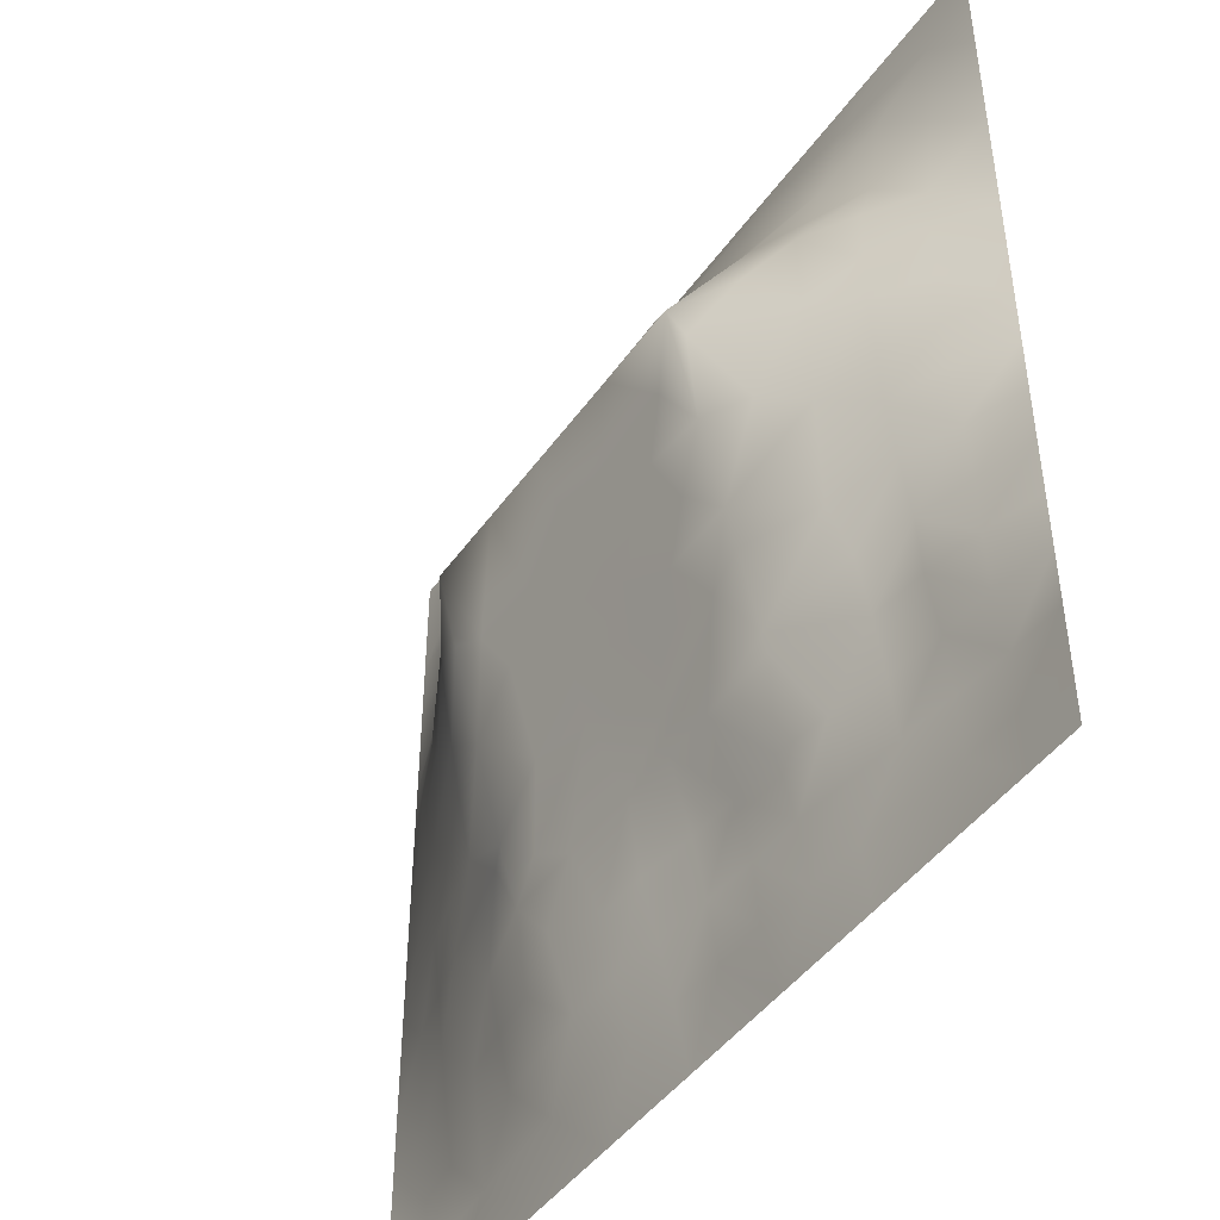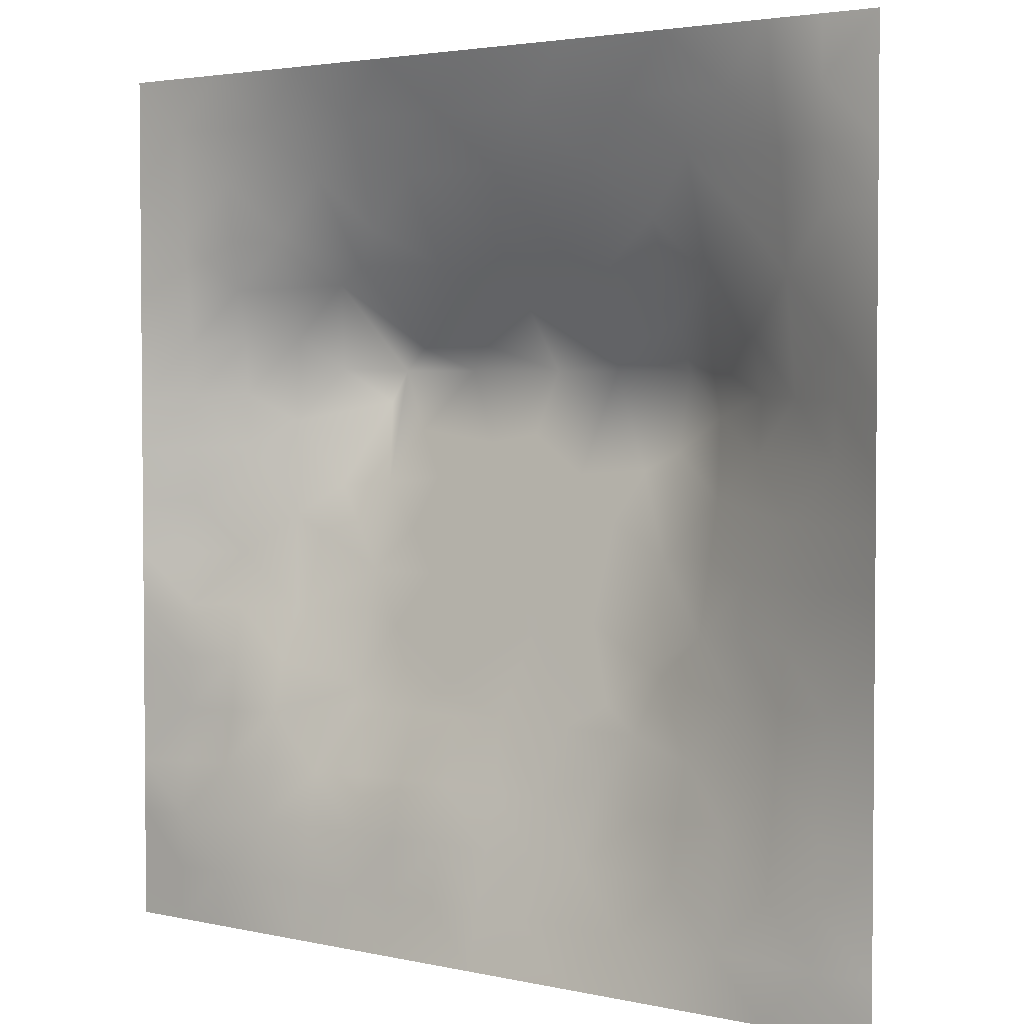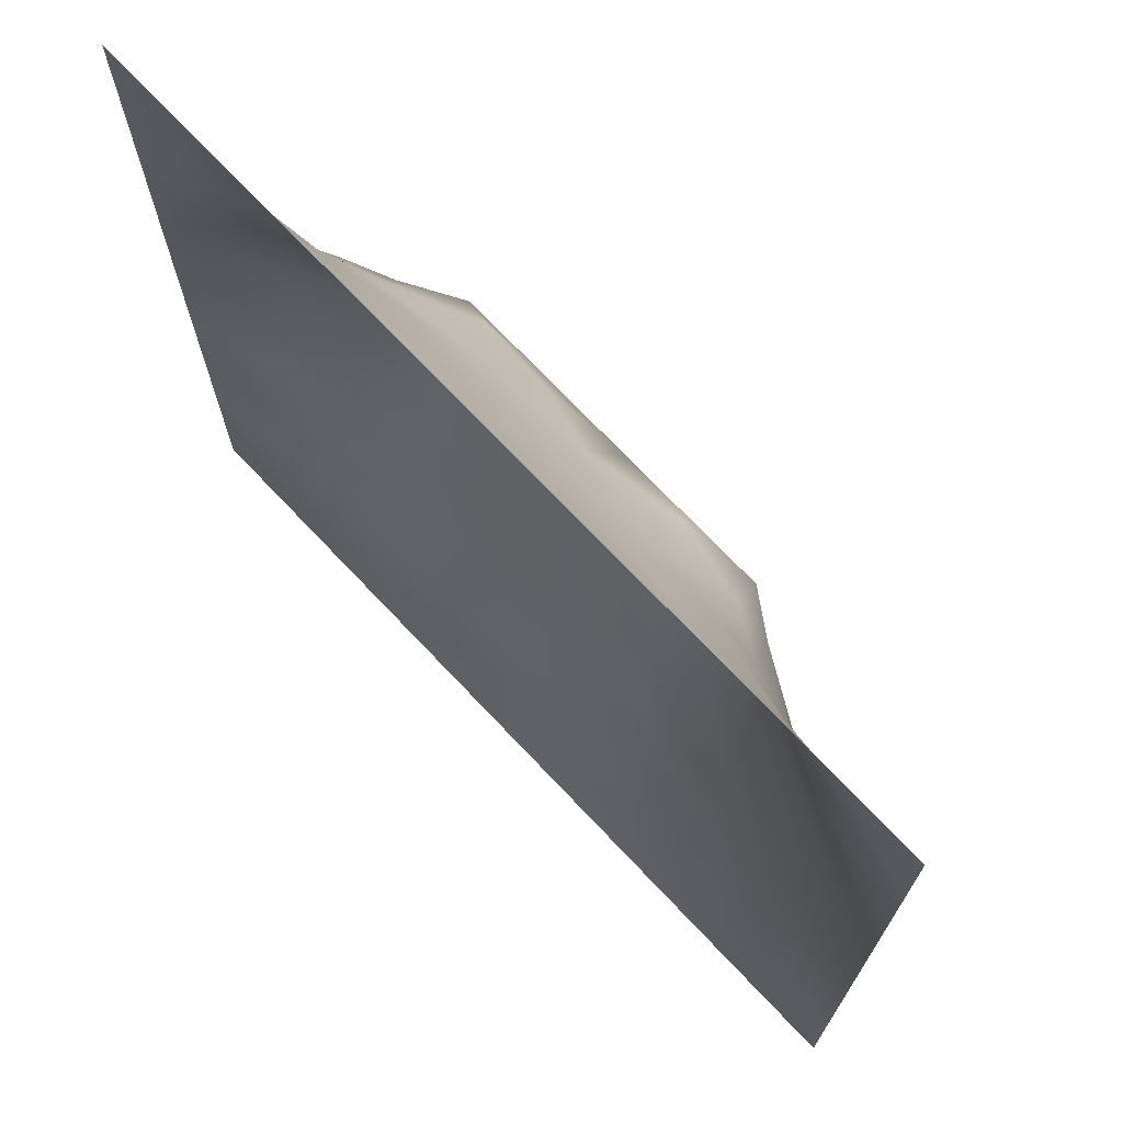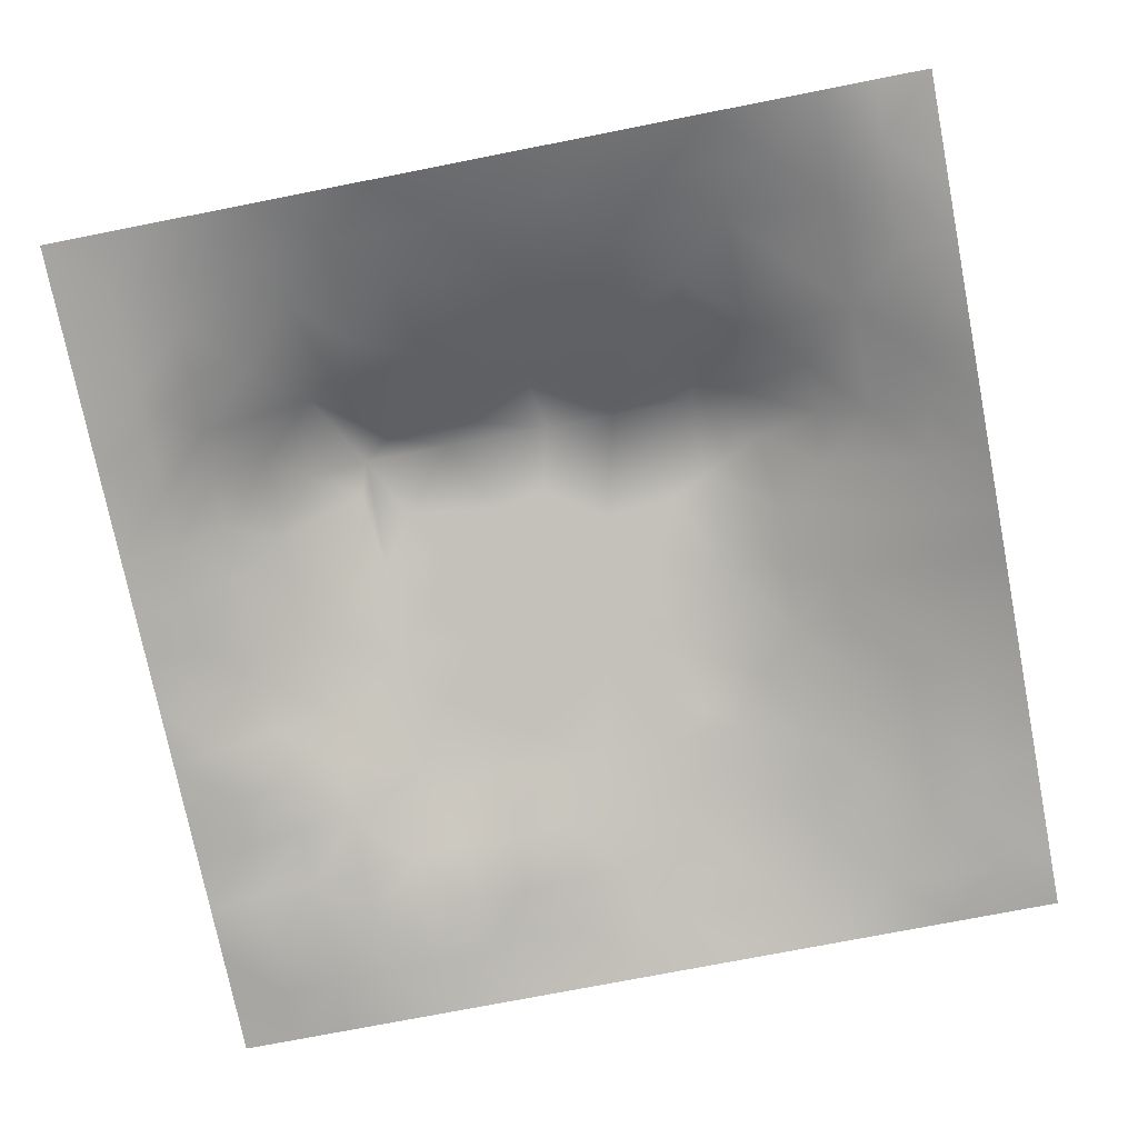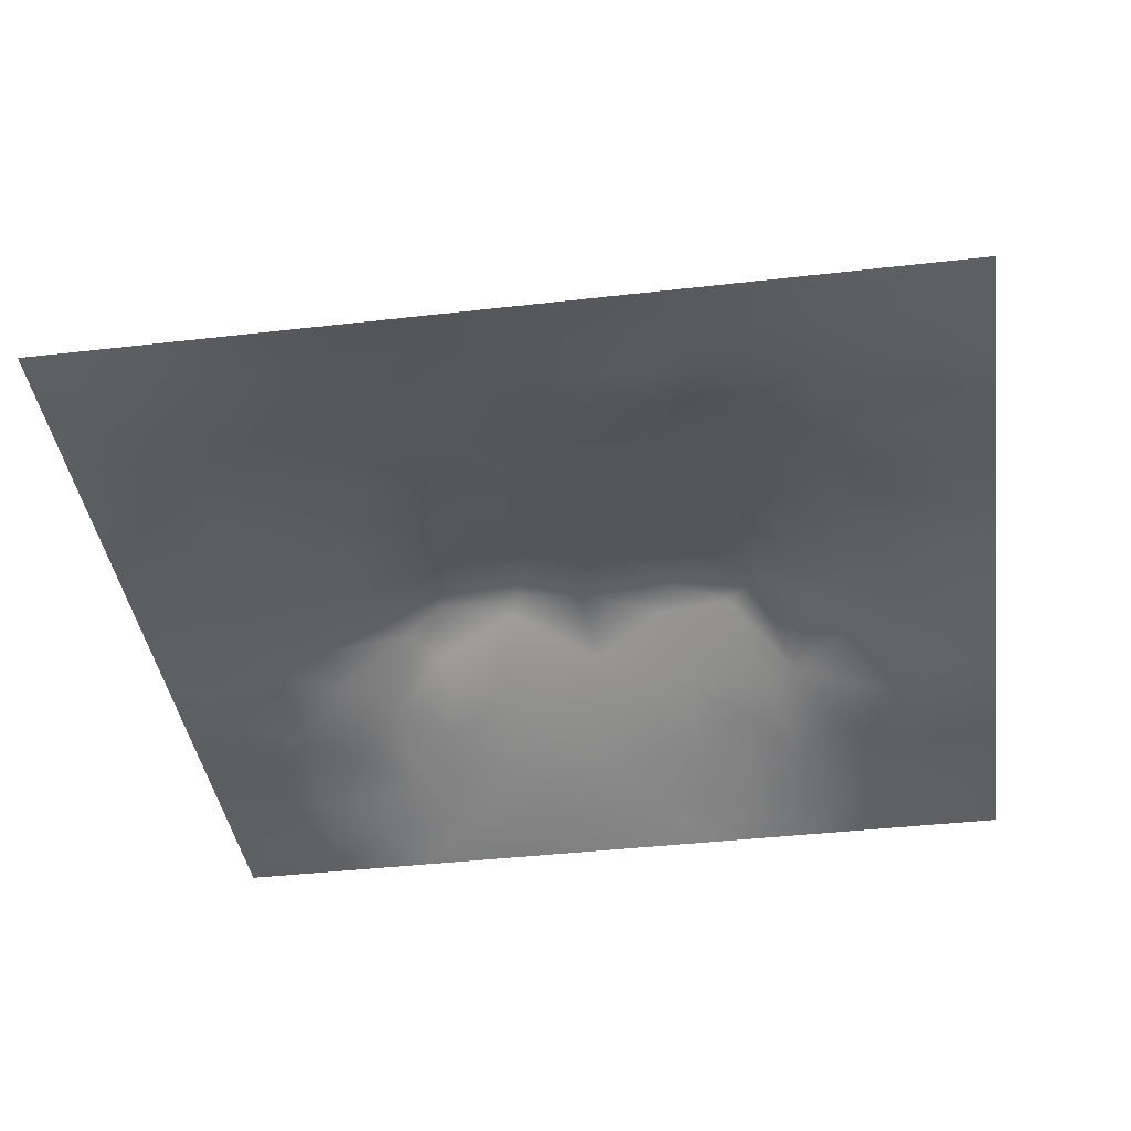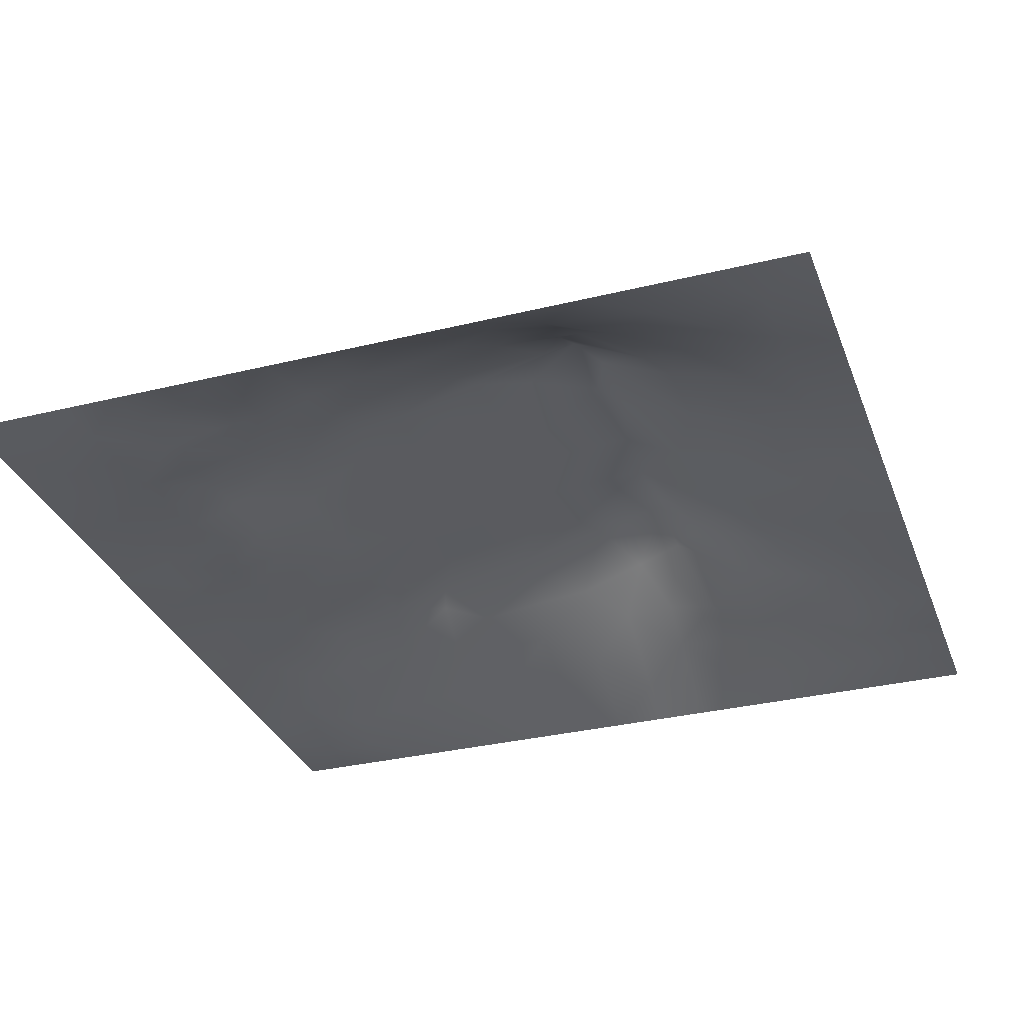
<metadata>
{"format":"obj","ext":"obj","renderer":"f3d","projection":"perspective","resolution":1024,"background":"white","views":[{"elev":-45.5,"azim":56.7,"up":"+Y"},{"elev":3.1,"azim":-142.6,"up":"+Y"},{"elev":71.7,"azim":-133.4,"up":"+Y"},{"elev":-74.5,"azim":-168.9,"up":"+Z"},{"elev":-40.2,"azim":8.1,"up":"+Z"},{"elev":-32.1,"azim":109.0,"up":"+Z"}]}
</metadata>
<code>
v -0 0 -0
v 1 0 -0
v -0 1 0
v 1 1 0
v 0.9369 0.127 -0.00032
v -0 0.5 0
v 0.5 1 0
v 1 0.5 0
v 0.5 -0 0
v 0.2459 0.7547 0.08022
v 0.7586 0.7565 0.08829
v 0.2497 0.2477 0.04781
v 0.8759 0.317 0.02772
v 0.75 0 0
v 0.25 0 0
v 1 0.75 0
v 1 0.25 0
v 0.25 1 0
v 0.75 1 0
v 0 0.25 0
v 1 0.4375 0
v 0.3661 0.2164 0.05769
v 0.06315 0.875 0.005787
v 0.2407 0.5205 0.09465
v 0.8118 0.2564 0.02722
v 0.8785 0.3786 0.0404
v 0.6243 0.1309 0.02006
v 0.8814 0.4406 0.05259
v 0.8742 0.1284 0.004483
v 0.3763 0.1247 0.03652
v 0.1256 0.1263 0.00832
v 0.5087 0.2677 0.06588
v 0.884 0.6293 0.0626
v 0.1251 0.9382 0.01031
v 0.8756 0.8754 0.01893
v 0.3749 0.8766 0.04903
v 0.2519 0.6067 0.117
v 0.1242 0.8766 0.02291
v 0.1208 0.6276 0.05179
v 0.6266 0.8778 0.05238
v 0.1239 0.3774 0.03736
v 0.2507 0.1256 0.02281
v 0.8784 0.7516 0.04094
v 0.8753 0.2543 0.02302
v 0.2489 0.8792 0.04604
v 0.7515 0.8767 0.03954
v 0.1251 0.2523 0.02408
v 0.1238 0.7517 0.03737
v 0.3199 0.5679 0.1405
v 0.5831 0.3104 0.0763
v 0.0625 1 0
v 0.8815 0.5038 0.05529
v 0.4347 0.7747 0.0938
v 0.2444 0.4591 0.08662
v 0 0.375 0
v 0.5009 0.8747 0.04798
v 0 0.6875 -0
v 0.2482 0.3769 0.07311
v 0.1237 0.5032 0.04378
v 0.5219 0.4206 0.1033
v 0.6298 0.2683 0.06588
v 0.5006 0.1288 0.03061
v 0.4969 0.6558 0.162
v 0 0.625 0
v 0.6468 0.5335 0.1316
v 0.4458 0.5409 0.1335
v 0.625 1 0
v 0.875 1 0
v 0.125 1 0
v 0.375 1 0
v 1 0.375 0
v 0.5687 0.468 0.1154
v 1 0.875 0
v 1 0.625 0
v 0.375 0 0
v 0.125 0 0
v 0.875 0 0
v 0.625 0 0
v 0.749 0.1295 0.01416
v 0.474 0.4853 0.1199
v 0.7713 0.5222 0.1053
v 0.06302 0.314 0.01252
v 0.186 0.4412 0.06106
v 0.1862 0.3141 0.04931
v 0.06182 0.4391 0.02068
v 0.6879 0.9389 0.02398
v 0.6915 0.8159 0.07041
v 0.563 0.9382 0.02573
v 0.06122 0.6884 0.02166
v 0.1833 0.6909 0.06982
v 0.0604 0.5639 0.02555
v 0.1874 0.9394 0.01932
v 0.1857 0.8157 0.04835
v 0.06294 0.9373 0.000873
v 0.3932 0.492 0.1214
v 0.6768 0.3627 0.0893
v 0.5082 0.7307 0.1175
v 0.3105 0.8172 0.07271
v 0.4379 0.9363 0.02092
v 0.9376 0.8126 0.01179
v 0.8155 0.8146 0.04697
v 0.9373 0.9373 0.001972
v 1 0.1875 -0
v 0 0.1875 0
v 0.9418 0.5018 0.02997
v 0.8325 0.5974 0.09316
v 0.8266 0.6955 0.0917
v 0.9424 0.6269 0.03183
v 0.31 0.7095 0.1233
v 0.8187 0.7535 0.0647
v 0.8846 0.5665 0.06435
v 0.1879 0.06316 0.008147
v 0.06295 0.06309 -0.005054
v 0.1881 0.1892 0.02425
v 0.3133 0.06244 0.01694
v 0.3127 0.1831 0.0466
v 0.4387 0.0634 0.01788
v 0.8116 0.06465 0.00313
v 0.937 0.06357 0.000104
v 0.5718 0.268 0.06588
v 0.5948 0.6874 0.1459
v 0.5266 0.8067 0.08108
v 0.5617 0.1958 0.03541
v 0.6874 0.1925 0.03877
v 0.5627 0.06544 0.01149
v 0.938 0.3148 0.01397
v 0.814 0.3178 0.04294
v 0.9431 0.4389 0.03178
v 0.3127 0.9385 0.02303
v 0.7199 0.5263 0.1297
v 0.8115 0.1931 0.01699
v 0.8055 0.3765 0.06256
v 0.6869 0.06447 0.0118
v 0.3995 0.3811 0.09407
v 0.9378 0.1893 0.01069
v 0.4381 0.1905 0.04693
v 0.06298 0.1887 0.006412
v 0.3773 0.772 0.0931
v 0.9405 0.6887 0.02604
v 0.7209 0.2889 0.0709
v 0.06328 0.8127 0.009991
v 0.8125 0.9377 0.01376
v 0.1817 0.5667 0.07817
v 0.7852 0.6589 0.1244
v 0.6744 0.4736 0.117
v 0.7193 0.6567 0.1621
v 0.3195 0.6551 0.1621
v 0.7249 0.7771 0.08459
v 0.3614 0.5467 0.1352
v 0.6182 0.6563 0.162
v 0.1859 0.3777 0.0559
v 0.2967 0.3307 0.07266
v 0.7306 0.6198 0.1477
v 0.3203 0.4527 0.1119
v 0.6834 0.6831 0.1508
v 0.3258 0.267 0.06588
v 0.2692 0.6662 0.1265
v 0.5338 0.5236 0.1293
v 0.6164 0.7761 0.09705
v 0.5987 0.3732 0.09168
v 0.4158 0.6555 0.162
v 0.7203 0.4244 0.1045
v -0 0.0625 -0
v 0.1248 0.3148 0.03012
v 0.4173 0.2674 0.06588
v 0.06329 0.1261 -0.00177
v 0.8206 0.4867 0.07848
v 0.4784 0.3689 0.09048
v 0.1795 0.6295 0.08217
v 0.4083 0.6726 0.1513
v -0 0.875 -0
v 0 0.8125 -0
v 0.8846 0.6922 0.0598
v 1 0.5625 0
v 1 0.0625 -0
v -0 0.5625 0
v -0 0.4375 0
v 0.5757 0.5741 0.1418
v 0.06305 0.7504 0.0144
v 0.7205 0.3795 0.09336
v 0.6246 0.1957 0.03375
v 0.7498 0.1925 0.03069
v 0.6363 0.4234 0.1043
v 1 0.3125 0
v 0.6867 0.1298 0.01954
v 0.8114 0.1292 0.009463
v 0.6812 0.5876 0.1449
v 0.721 0.2686 0.06589
v 0.8744 0.1923 0.009862
v 0.6248 0.06464 0.01482
v 0.9382 0.2521 0.01446
v 0.5007 0.06457 0.01499
v 0.5156 0.5842 0.1443
v 0.5622 0.131 0.02312
v 0.942 0.5644 0.03122
v 0.4961 0.193 0.0447
v 1 0.125 -0
v 0.7493 0.06454 0.007771
v 0.3208 0.3386 0.08364
v 0.8741 0.06443 0.000156
v 0.9375 0 -0
v 0.06007 0.6262 0.02601
v 0.3691 0.2972 0.07449
v 0.4385 0.1273 0.03258
v 0.2504 0.1867 0.03558
v 0.9394 0.3771 0.02027
f 1 113 163
f 76 112 113
f 84 152 58
f 166 104 163
f 154 134 95
f 31 137 166
f 204 30 117
f 166 137 104
f 166 163 113
f 164 151 41
f 112 31 113
f 31 166 113
f 115 112 15
f 112 114 31
f 12 114 205
f 156 116 22
f 76 113 1
f 42 114 112
f 15 112 76
f 115 15 75
f 117 115 75
f 137 31 47
f 62 123 196
f 22 30 136
f 30 115 117
f 196 136 204
f 136 30 204
f 32 136 196
f 32 168 165
f 61 50 120
f 205 42 116
f 135 103 191
f 205 114 42
f 116 30 22
f 42 112 115
f 114 47 31
f 156 165 203
f 12 205 116
f 130 153 146
f 164 47 84
f 156 199 152
f 58 199 154
f 134 203 168
f 95 134 80
f 83 151 58
f 164 84 151
f 156 203 199
f 146 187 130
f 201 2 175
f 203 165 168
f 72 183 145
f 80 134 168
f 134 199 203
f 138 53 36
f 56 53 122
f 45 10 98
f 154 199 134
f 37 24 49
f 54 58 154
f 84 58 151
f 58 152 199
f 115 30 42
f 83 58 54
f 85 55 41
f 41 151 83
f 85 41 83
f 82 137 47
f 84 114 12
f 84 12 152
f 156 12 116
f 47 114 84
f 82 164 41
f 82 47 164
f 55 82 41
f 20 137 82
f 20 104 137
f 55 20 82
f 147 37 49
f 39 90 48
f 177 55 85
f 23 34 94
f 92 18 69
f 36 99 129
f 98 138 36
f 94 3 171
f 91 39 202
f 179 141 172
f 129 70 18
f 147 157 37
f 170 53 138
f 193 161 66
f 97 53 170
f 59 143 91
f 109 98 10
f 34 38 92
f 48 38 141
f 90 10 48
f 157 169 37
f 45 98 36
f 39 91 143
f 129 45 36
f 116 42 30
f 34 92 69
f 38 45 92
f 23 94 171
f 93 10 45
f 94 69 51
f 94 34 69
f 94 51 3
f 23 38 34
f 141 38 23
f 89 39 48
f 172 23 171
f 172 141 23
f 64 89 57
f 48 141 179
f 93 48 10
f 89 202 39
f 89 48 179
f 93 45 38
f 93 38 48
f 39 169 90
f 49 24 154
f 24 59 83
f 24 143 59
f 45 129 92
f 59 85 83
f 57 179 172
f 57 89 179
f 64 202 89
f 6 91 176
f 66 149 95
f 193 158 178
f 176 202 64
f 176 91 202
f 18 92 129
f 6 177 85
f 24 83 54
f 70 129 99
f 24 54 154
f 143 169 39
f 149 154 95
f 49 154 149
f 66 95 80
f 147 149 161
f 170 109 147
f 37 143 24
f 157 90 169
f 37 169 143
f 147 109 157
f 157 10 90
f 109 138 98
f 109 10 157
f 147 49 149
f 170 147 161
f 63 170 161
f 170 138 109
f 150 63 178
f 97 170 63
f 158 66 80
f 66 161 149
f 160 72 60
f 65 178 158
f 150 121 63
f 193 178 63
f 193 63 161
f 193 66 158
f 121 97 63
f 122 97 159
f 155 121 150
f 159 155 148
f 150 178 187
f 146 150 187
f 159 87 40
f 72 65 158
f 146 155 150
f 11 146 144
f 186 198 118
f 17 191 103
f 133 190 78
f 130 187 65
f 81 153 130
f 144 146 153
f 122 159 40
f 142 101 35
f 11 155 146
f 65 187 178
f 25 13 127
f 162 130 145
f 156 152 12
f 28 128 105
f 106 153 81
f 167 106 81
f 144 106 107
f 111 105 195
f 206 28 26
f 108 111 195
f 33 106 111
f 167 111 106
f 111 52 105
f 33 107 106
f 108 33 111
f 173 108 139
f 173 107 33
f 173 33 108
f 148 101 46
f 110 101 11
f 11 144 107
f 148 11 101
f 144 153 106
f 110 11 107
f 43 173 139
f 86 87 46
f 43 107 173
f 43 110 107
f 43 101 110
f 100 43 139
f 85 59 6
f 91 6 59
f 86 46 142
f 102 35 100
f 68 142 102
f 88 99 56
f 142 35 102
f 148 46 87
f 46 101 142
f 19 86 142
f 88 40 86
f 56 36 53
f 40 87 86
f 8 195 105
f 174 108 195
f 74 139 108
f 16 139 74
f 16 100 139
f 159 148 87
f 148 155 11
f 159 97 121
f 159 121 155
f 56 122 40
f 122 53 97
f 88 56 40
f 56 99 36
f 67 88 86
f 7 99 88
f 7 70 99
f 67 7 88
f 19 67 86
f 68 19 142
f 73 102 100
f 4 68 102
f 73 4 102
f 16 73 100
f 206 21 128
f 174 74 108
f 8 174 195
f 186 131 182
f 5 103 135
f 162 132 167
f 13 44 191
f 126 184 71
f 191 184 126
f 13 206 26
f 128 21 8
f 128 8 105
f 28 105 52
f 126 71 206
f 167 28 52
f 132 127 26
f 194 27 181
f 190 194 125
f 145 130 65
f 96 183 160
f 206 71 21
f 206 128 28
f 13 191 126
f 191 17 184
f 5 197 103
f 101 43 35
f 13 126 206
f 131 25 182
f 132 26 28
f 127 13 26
f 140 132 180
f 140 180 96
f 182 185 79
f 25 44 13
f 167 132 28
f 162 180 132
f 167 52 111
f 162 167 81
f 96 162 183
f 140 96 61
f 162 81 130
f 183 162 145
f 72 145 65
f 160 183 72
f 72 158 80
f 60 72 80
f 60 80 168
f 160 60 168
f 50 168 32
f 123 32 196
f 123 181 120
f 188 140 61
f 50 32 120
f 96 50 61
f 50 160 168
f 181 61 120
f 140 127 132
f 96 180 162
f 96 160 50
f 181 124 61
f 140 25 127
f 124 188 61
f 188 25 140
f 181 185 124
f 182 188 124
f 133 27 190
f 77 200 118
f 78 125 9
f 118 198 14
f 123 120 32
f 181 27 185
f 62 196 204
f 194 181 123
f 192 204 117
f 194 123 62
f 192 125 194
f 192 194 62
f 192 62 204
f 9 125 192
f 9 117 75
f 9 192 117
f 14 133 78
f 14 198 133
f 190 27 194
f 190 125 78
f 79 133 198
f 133 185 27
f 200 119 5
f 189 186 29
f 135 44 189
f 186 182 79
f 79 185 133
f 182 25 188
f 182 124 185
f 186 79 198
f 189 25 131
f 119 175 197
f 5 189 29
f 200 186 118
f 5 135 189
f 189 44 25
f 189 131 186
f 100 35 43
f 135 191 44
f 200 5 29
f 119 197 5
f 200 29 186
f 201 175 119
f 77 118 14
f 201 200 77
f 201 119 200
f 165 22 136
f 32 165 136
f 156 22 165

</code>
